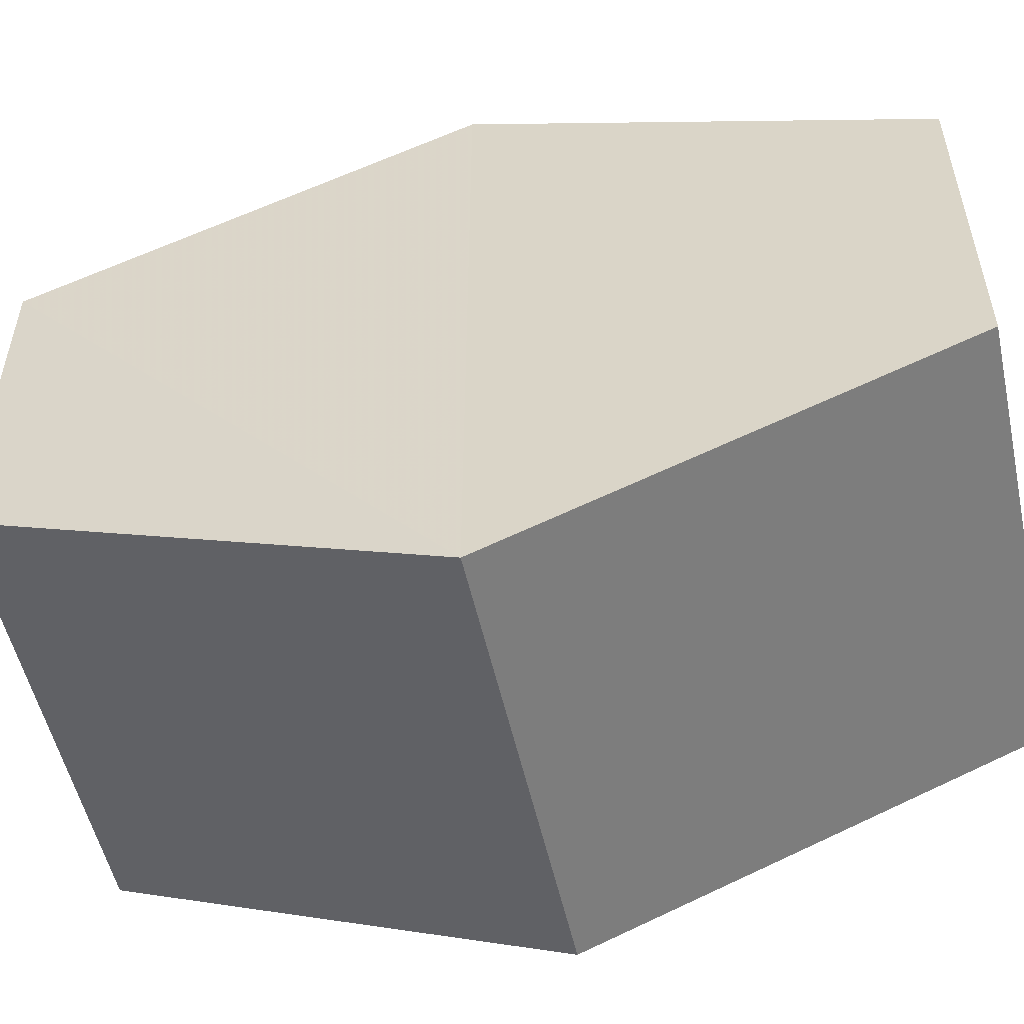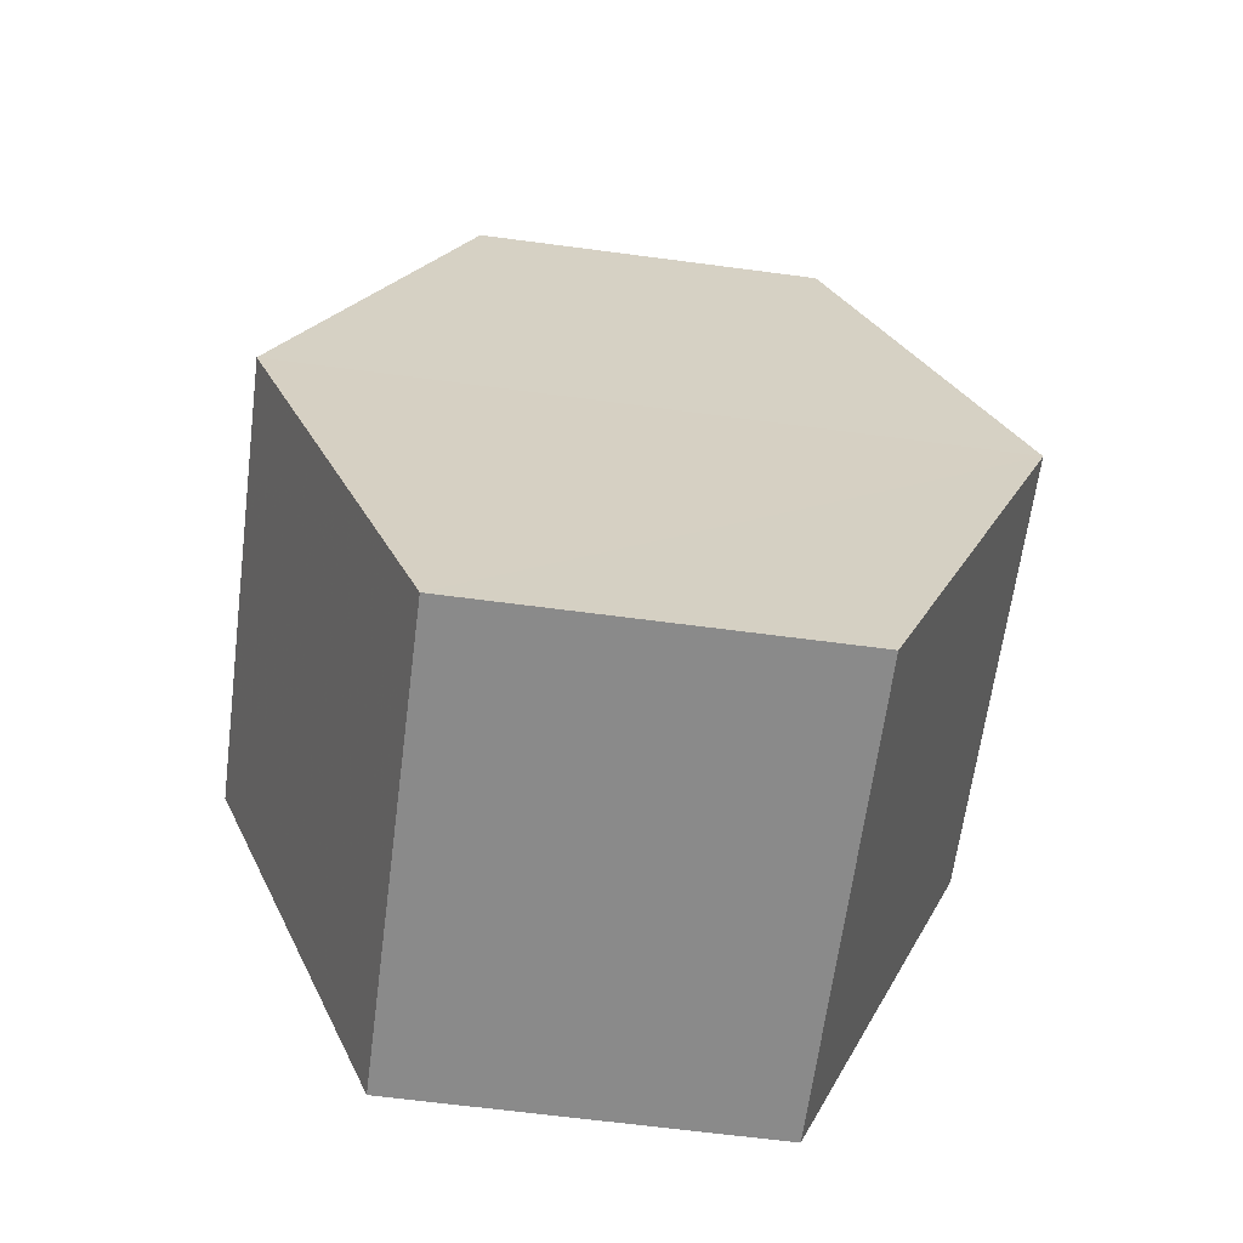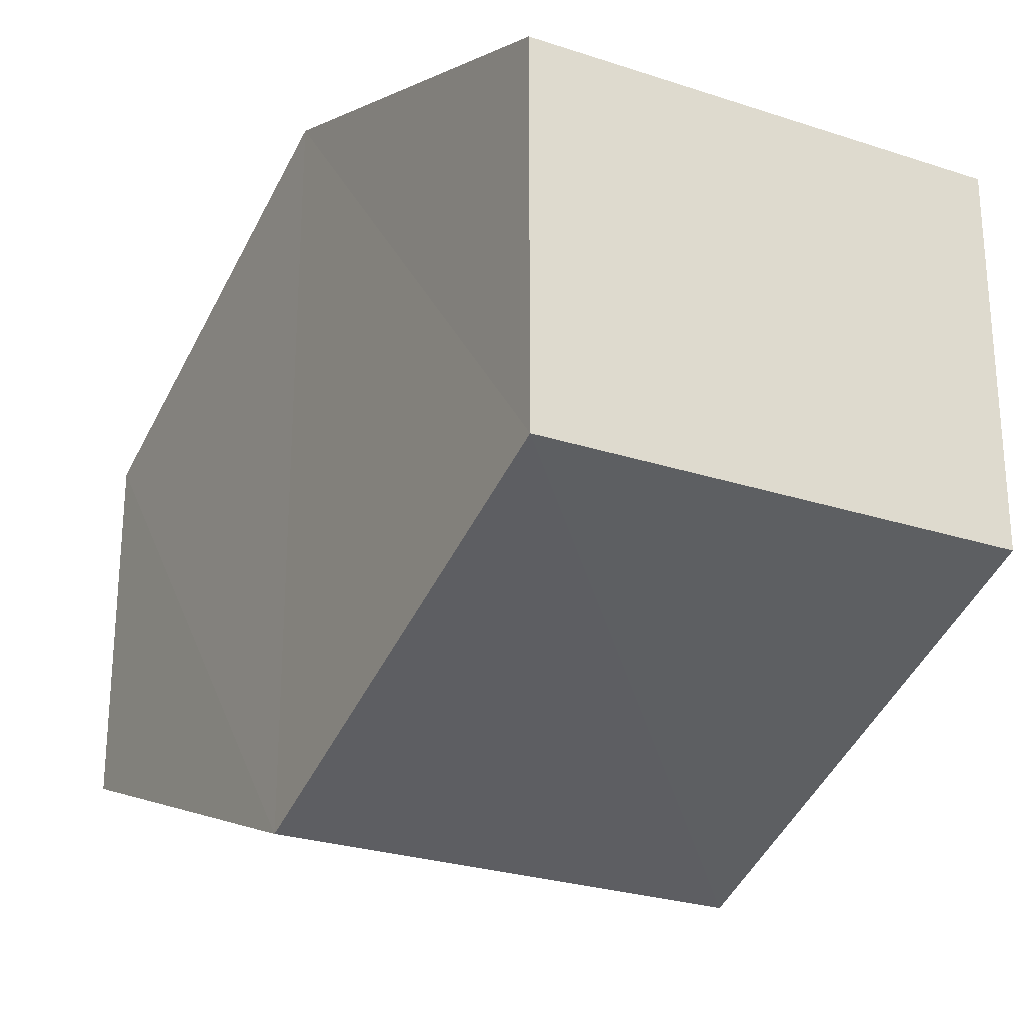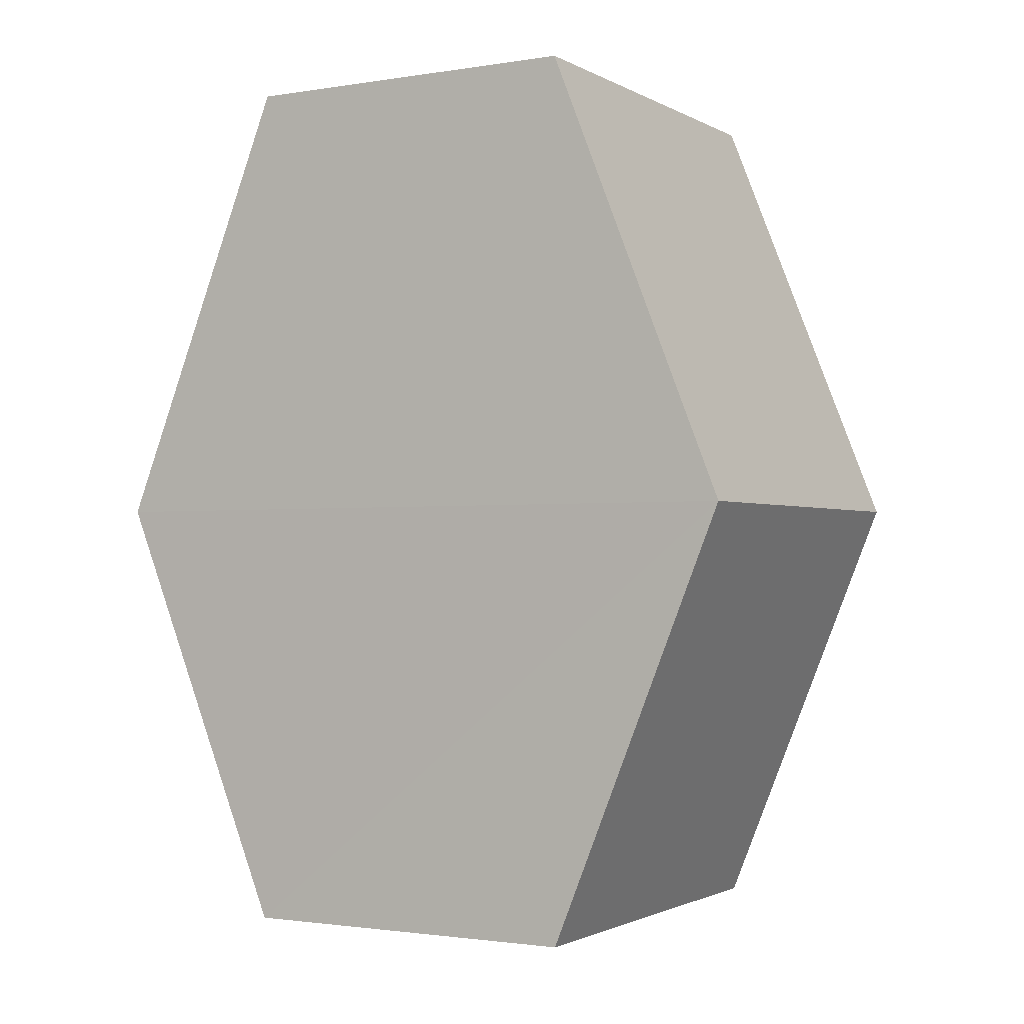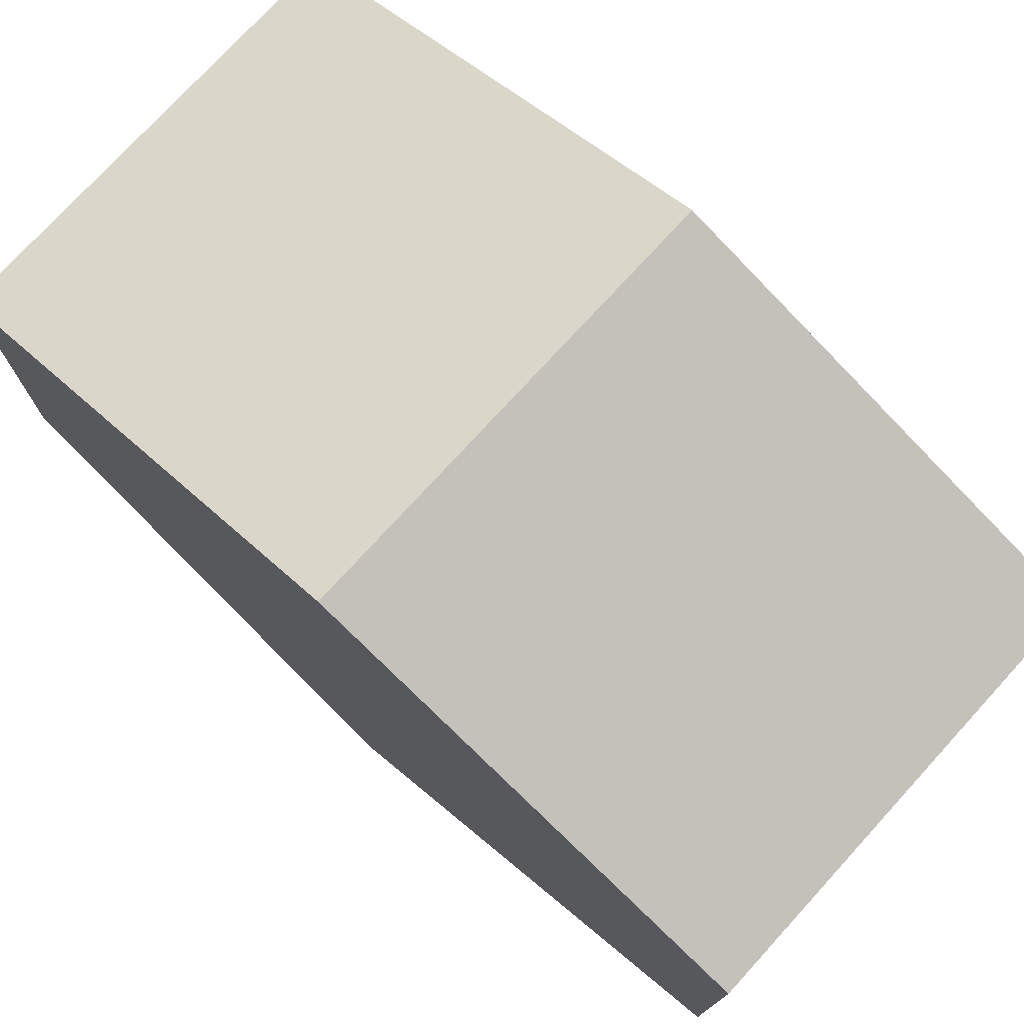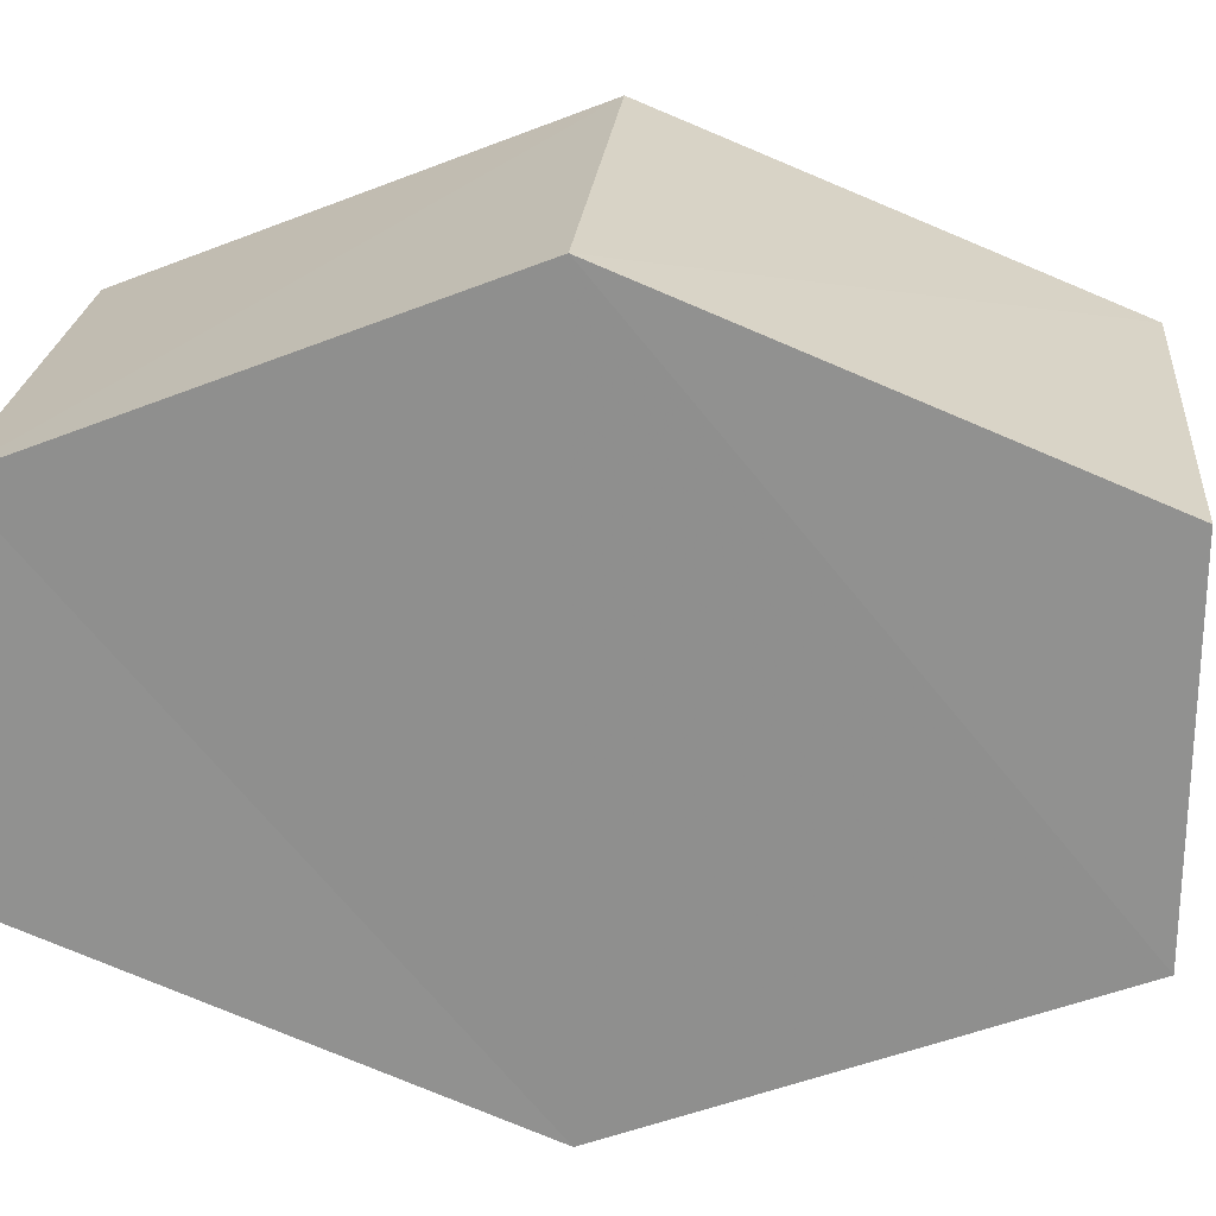
<metadata>
{"format":"obj","ext":"obj","renderer":"f3d","projection":"perspective","resolution":1024,"background":"white","views":[{"elev":-53.4,"azim":102.5,"up":"+Z"},{"elev":-63.9,"azim":82.4,"up":"+Y"},{"elev":-25.8,"azim":-28.8,"up":"+Z"},{"elev":-1.7,"azim":119.5,"up":"+Y"},{"elev":75.7,"azim":-47.5,"up":"+Z"},{"elev":23.4,"azim":-84.8,"up":"+Z"}]}
</metadata>
<code>
o 6624
v 2159 1870 8.728
v 2159 1870 8.72
v 2159 1870 8.72
v 2159 1870 8.716
v 2159 1870 8.72
v 2159 1870 8.716
v 2159 1870 8.72
v 2159 1870 8.732
v 2159 1870 8.728
v 2159 1870 8.728
v 2159 1870 8.732
v 2159 1870 8.72
v 2159 1870 8.72
v 2159 1870 8.72
v 2159 1870 8.728
v 2159 1870 8.716
v 2159 1870 8.72
v 2159 1870 8.716
v 2159 1870 8.732
v 2159 1870 8.732
v 2159 1870 8.728
v 2159 1870 8.716
v 2159 1870 8.72
v 2159 1870 8.728
v 2159 1870 8.728
v 2159 1870 8.72
v 2159 1870 8.728
v 2159 1870 8.732
v 2159 1870 8.728
v 2159 1870 8.732
v 2159 1870 8.716
v 2159 1870 8.72
v 2159 1870 8.728
v 2159 1870 8.728
v 2159 1870 8.72
v 2159 1870 8.728
f 1 2 3
f 2 4 5
f 6 7 4
f 8 7 9
f 10 6 11
f 10 12 13
f 11 14 15
f 12 16 17
f 18 14 16
f 19 16 14
f 18 20 21
f 19 21 20
f 22 21 23
f 24 20 25
f 26 24 27
f 26 28 22
f 28 29 30
f 31 29 32
f 33 30 34
f 35 33 36

</code>
